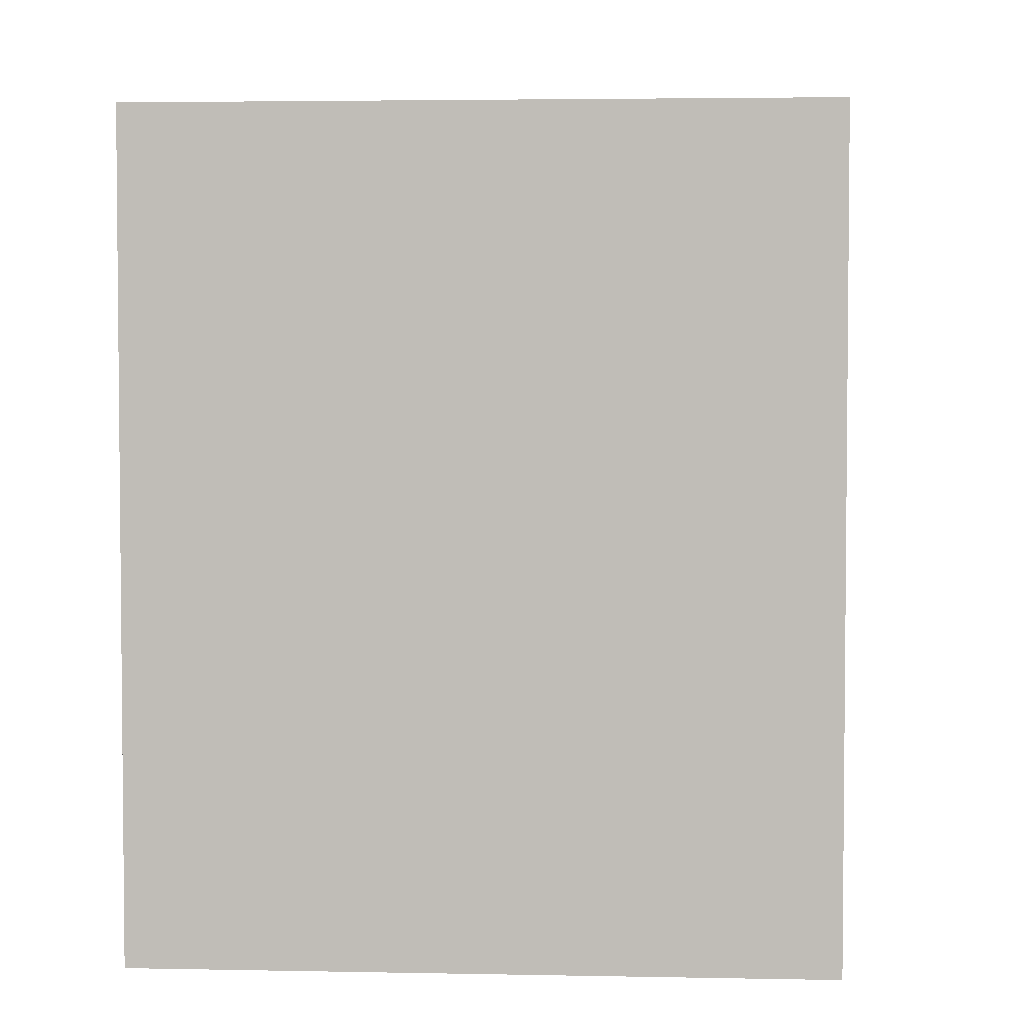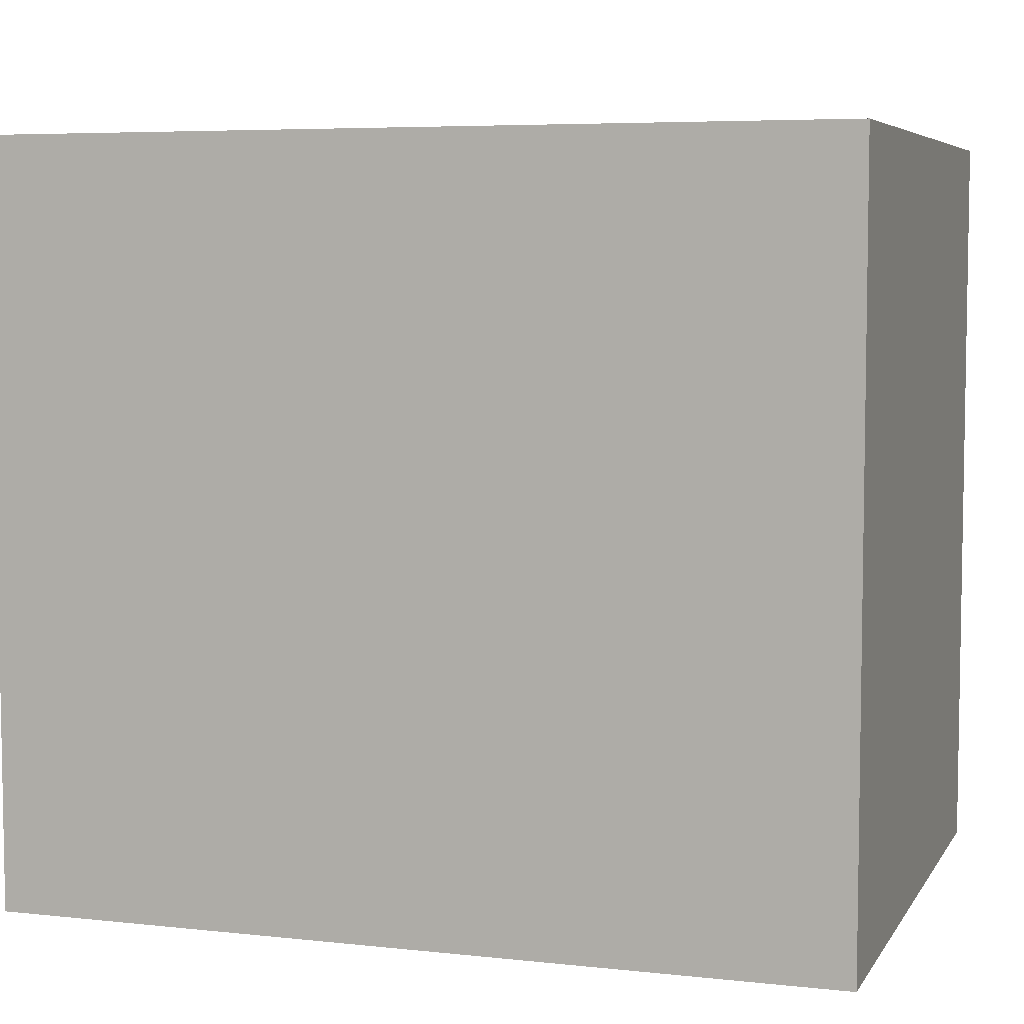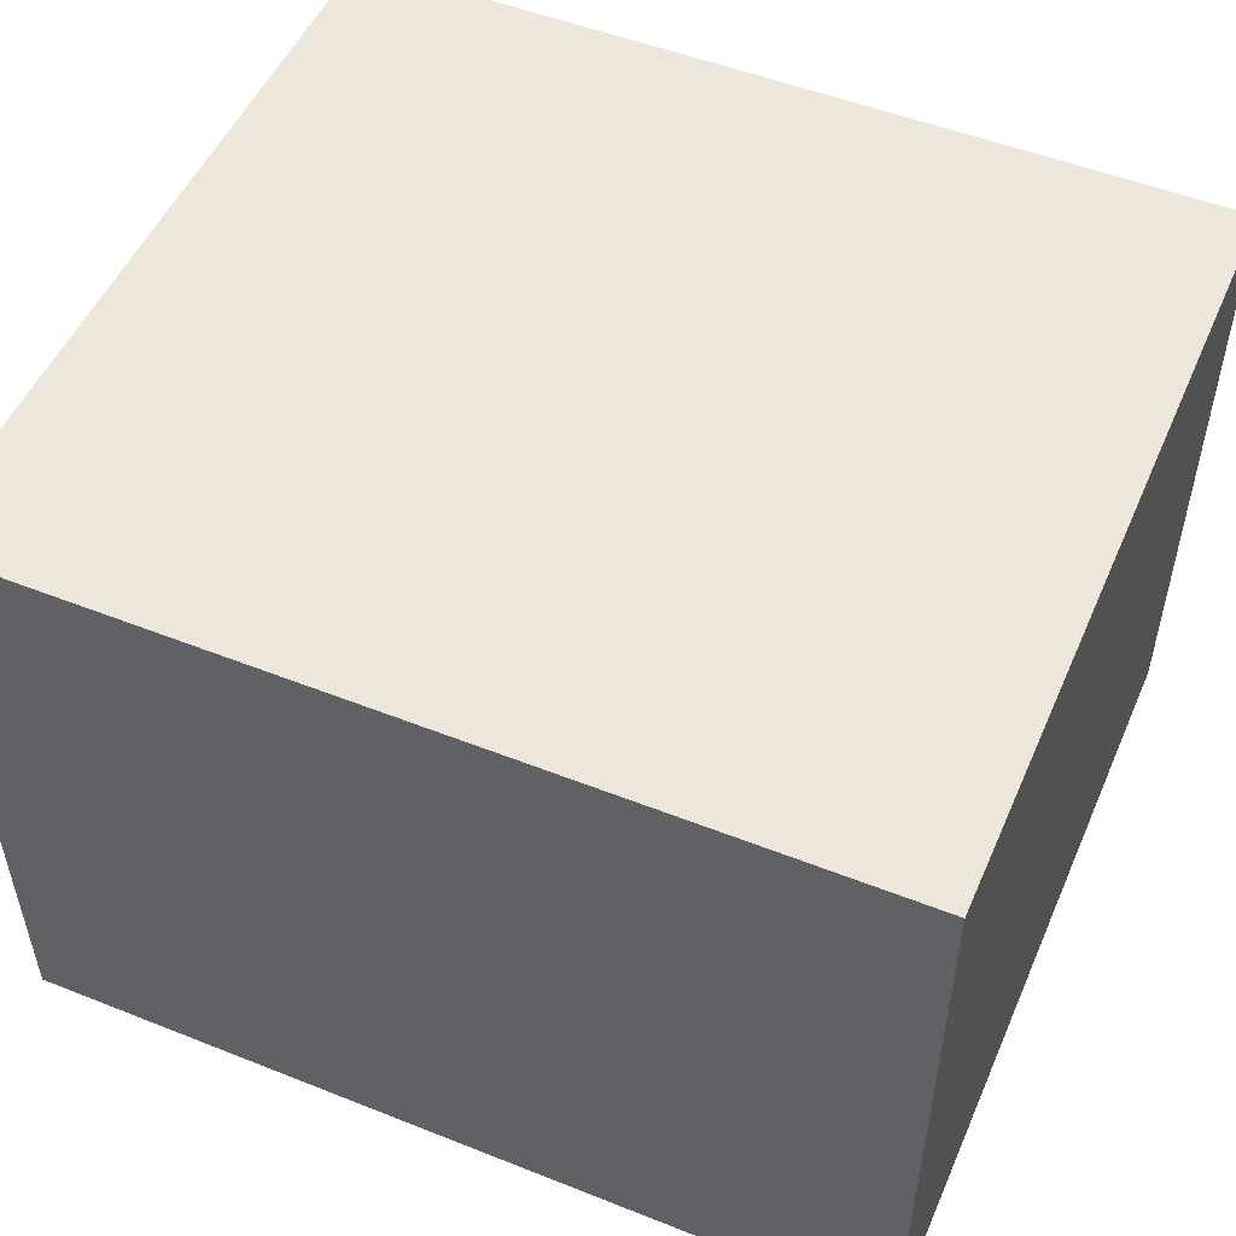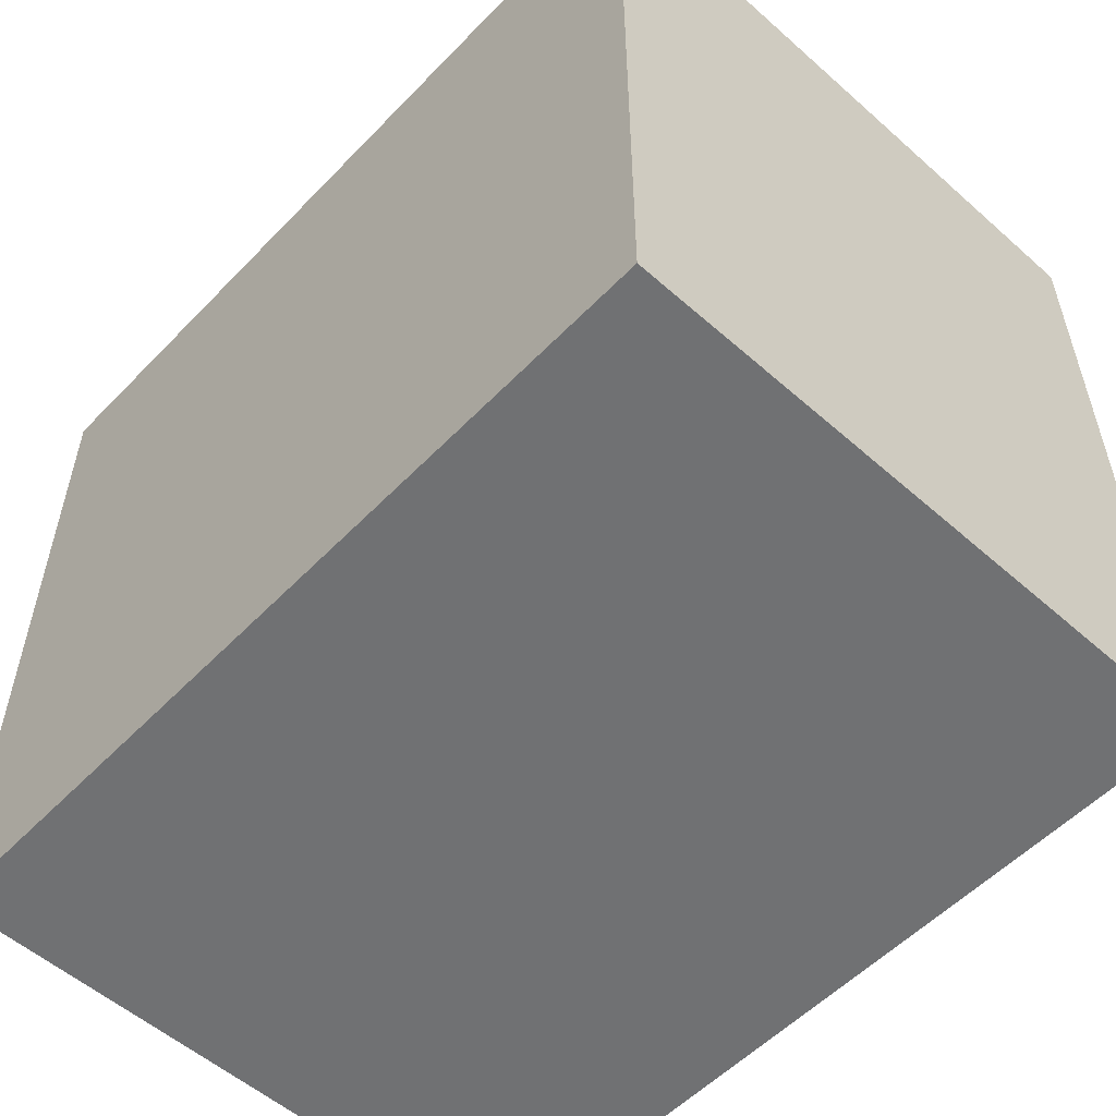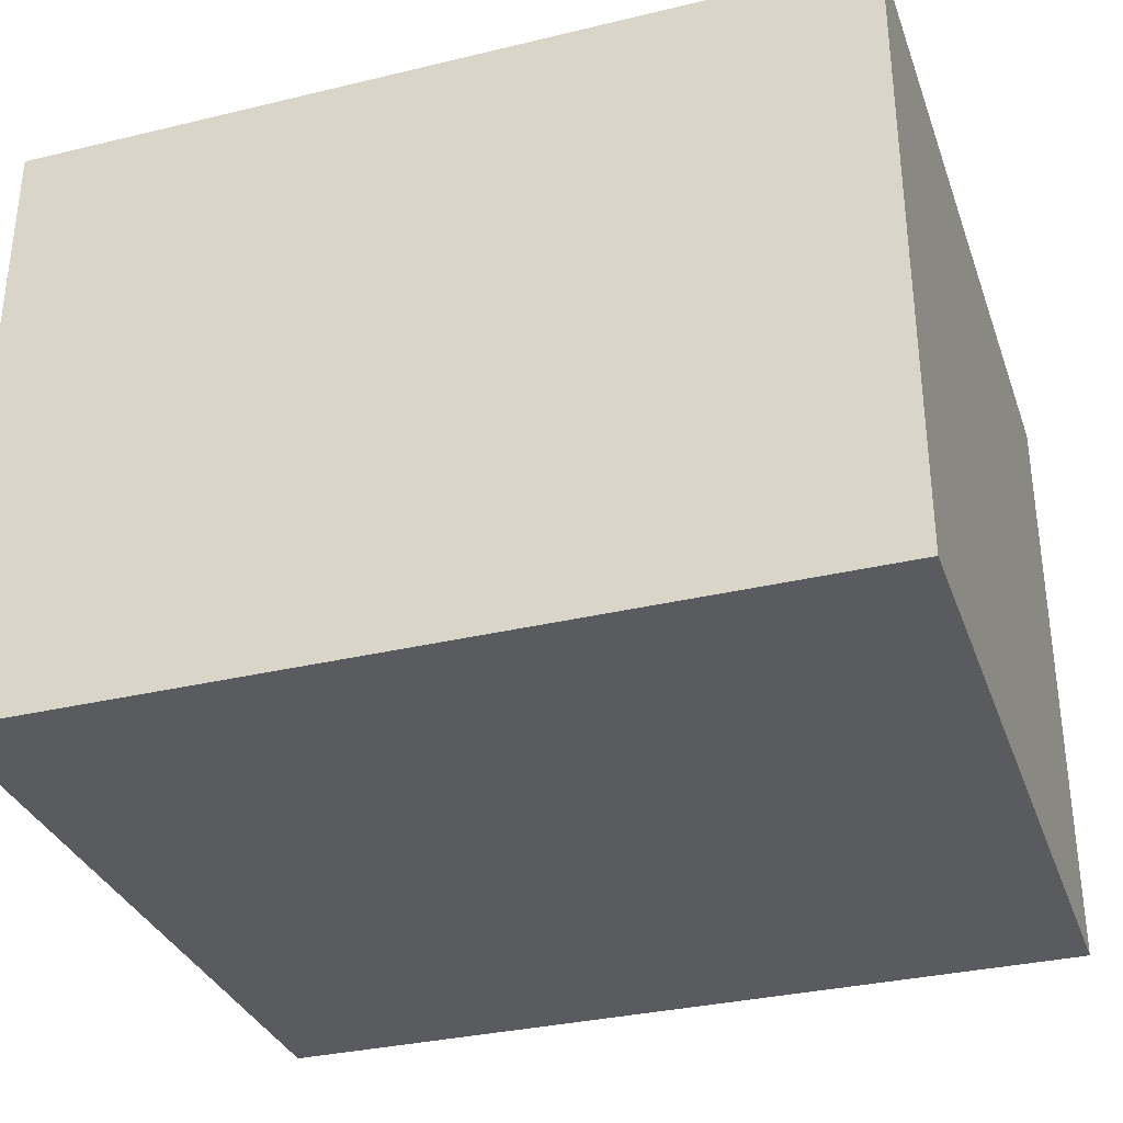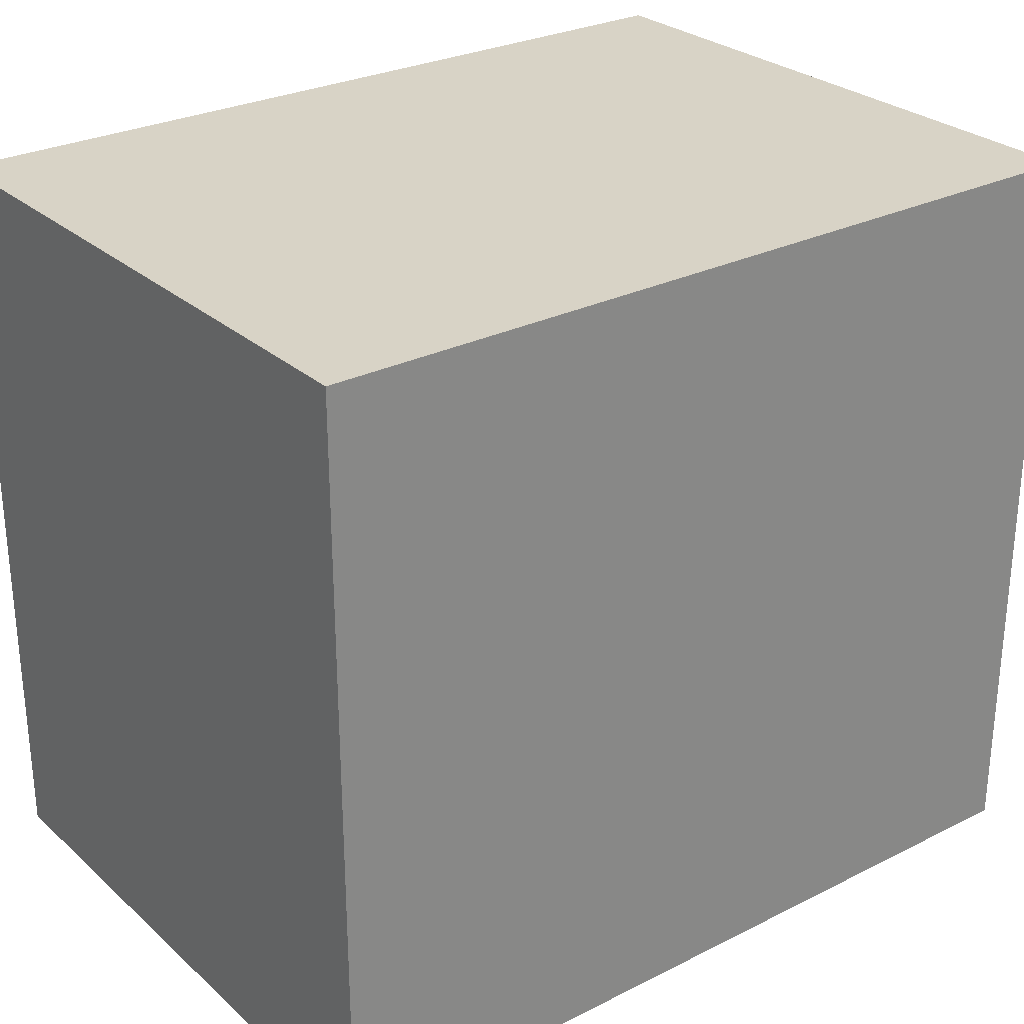
<metadata>
{"format":"obj","ext":"obj","renderer":"f3d","projection":"perspective","resolution":1024,"background":"white","views":[{"elev":3.5,"azim":-86.2,"up":"+Z"},{"elev":5.9,"azim":18.3,"up":"+Z"},{"elev":51.4,"azim":23.3,"up":"+Y"},{"elev":-55.1,"azim":-132.9,"up":"+Z"},{"elev":-33.0,"azim":-161.7,"up":"+Y"},{"elev":27.9,"azim":142.7,"up":"+Z"}]}
</metadata>
<code>
v 0 0 0
v 0 135.6 0
v 182 0 0
v 182 135.6 0
v 182 0 0
v 182 135.6 0
v 182 0 -163.3
v 182 135.6 -163.3
v 182 0 -163.3
v 182 135.6 -163.3
v 0 0 -163.3
v 0 135.6 -163.3
v 0 0 -163.3
v 0 135.6 -163.3
v 0 0 0
v 0 135.6 0
v 0 0 0
v 182 0 0
v 182 0 -163.3
v 0 0 -163.3
v 0 135.6 0
v 182 135.6 0
v 182 135.6 -163.3
v 0 135.6 -163.3
f 1 3 4 2
f 5 7 8 6
f 9 11 12 10
f 13 15 16 14
f 18 17 20
f 20 19 18
f 22 24 21
f 24 22 23

</code>
